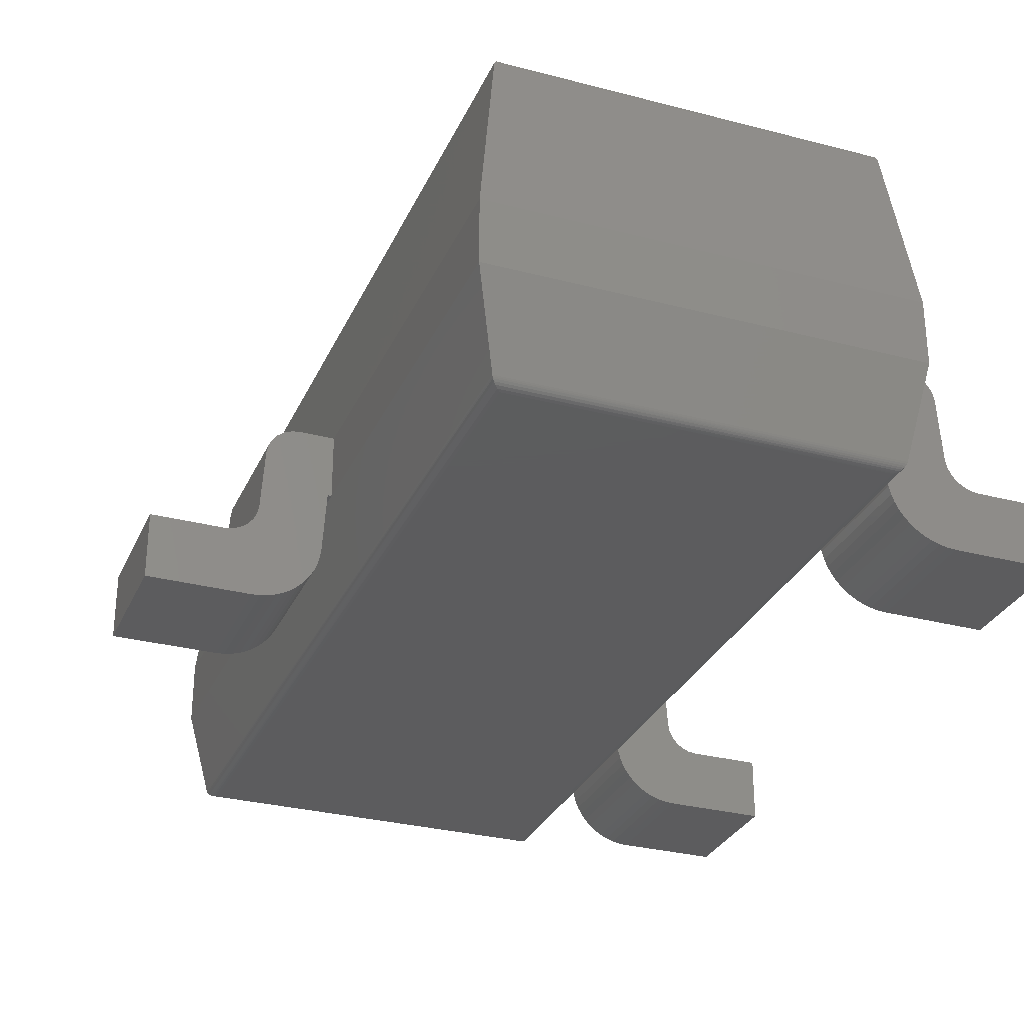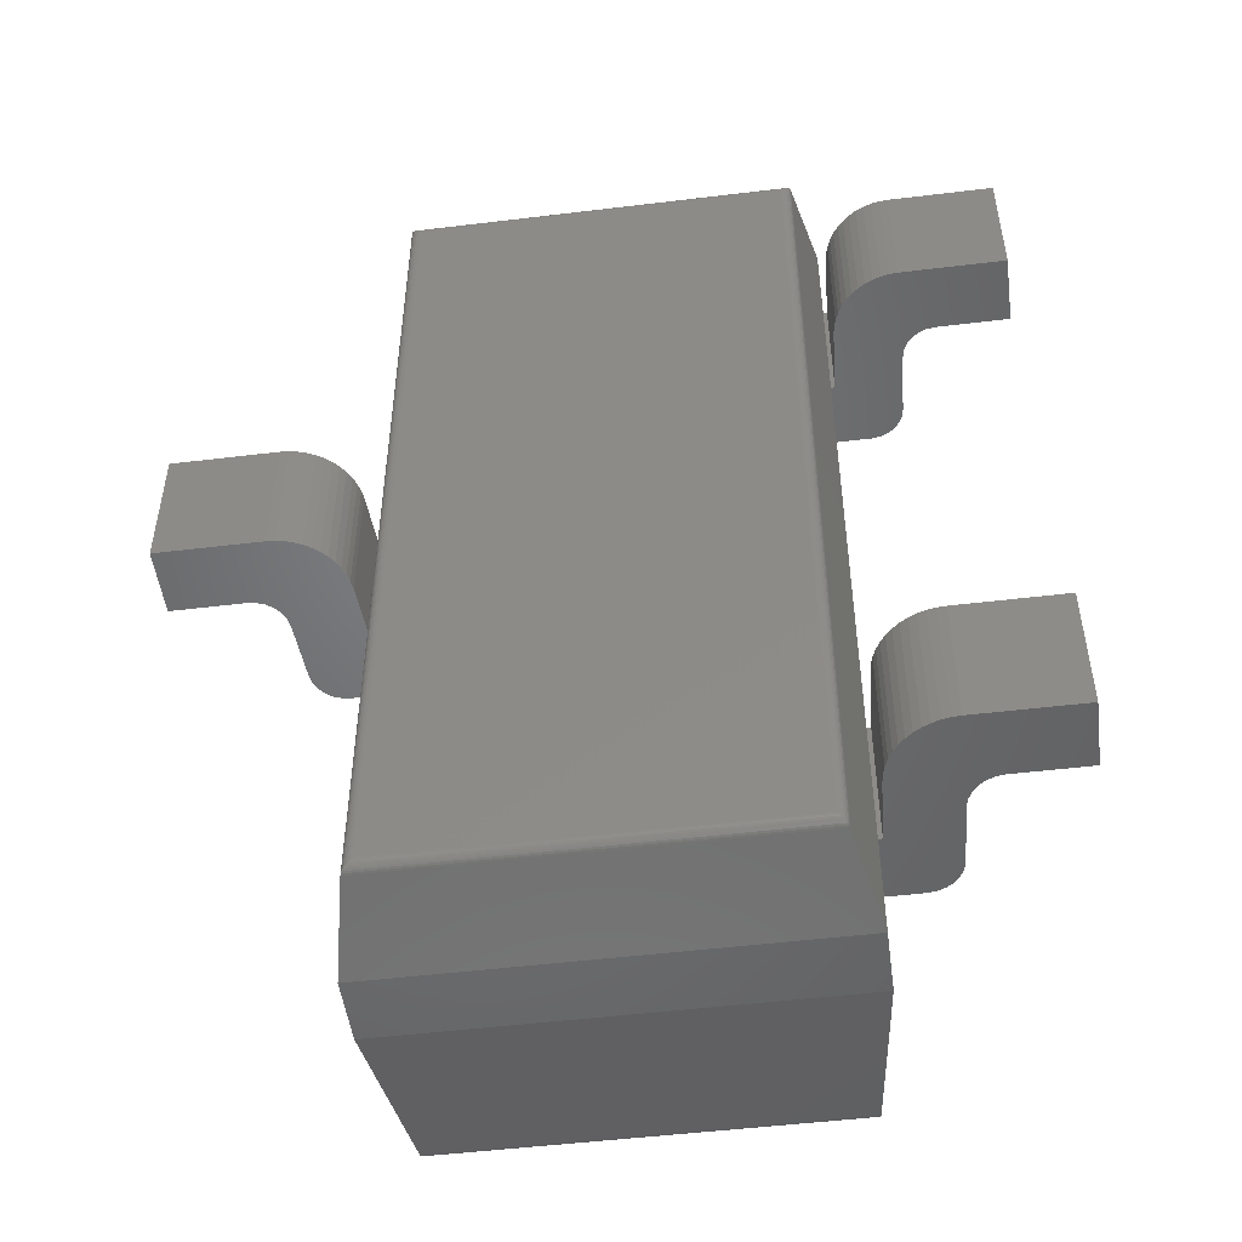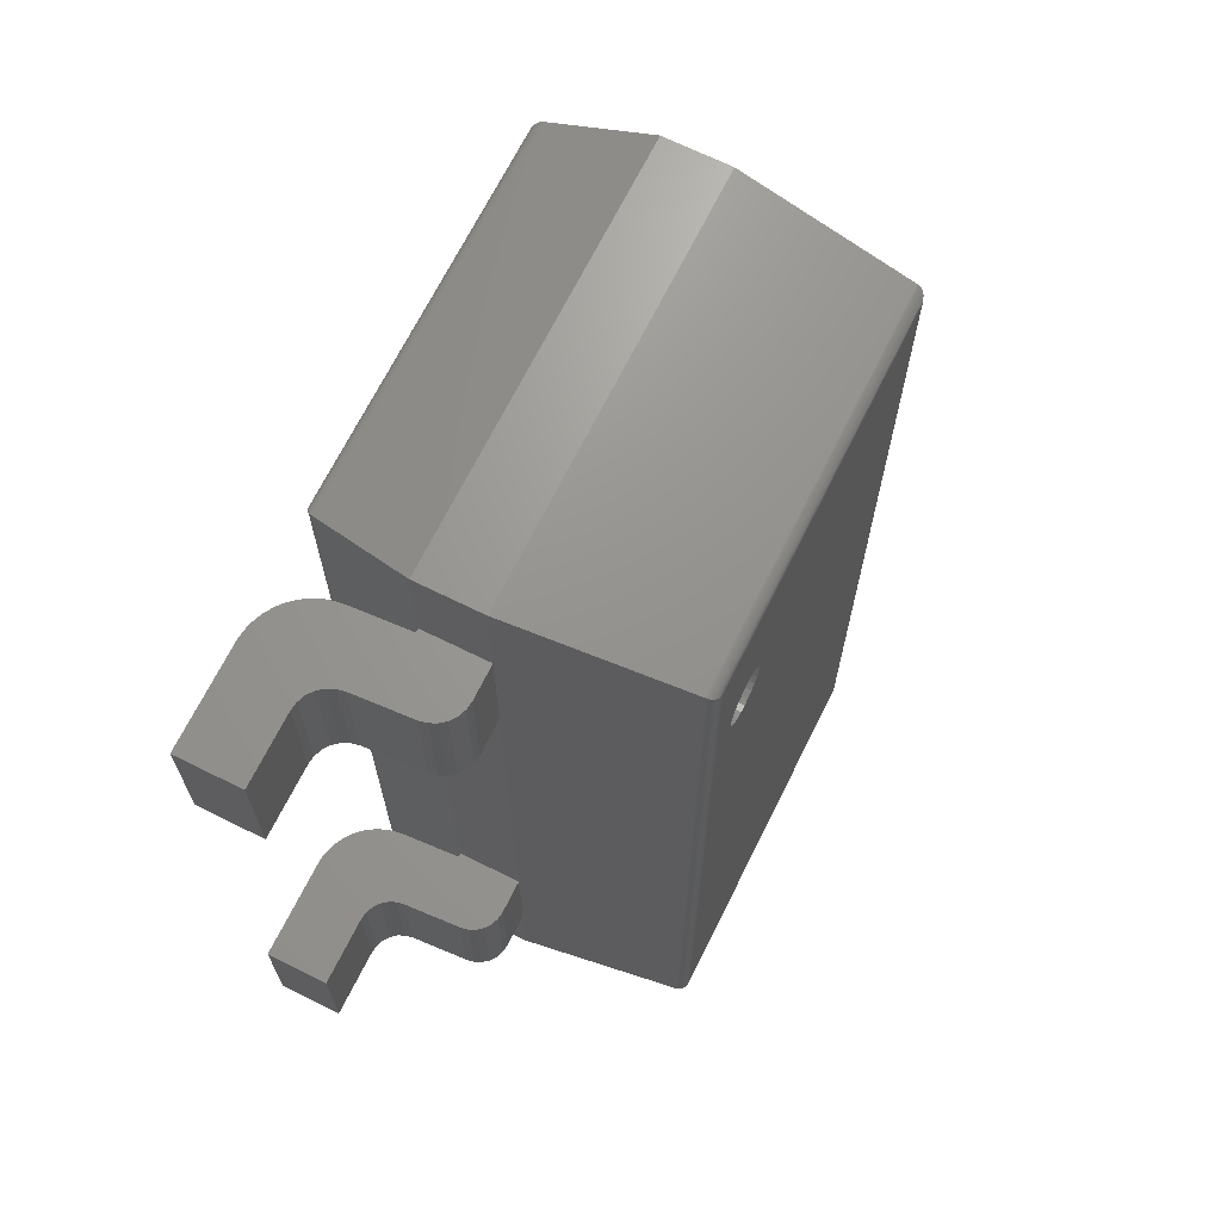
<metadata>
{"format":"stl","ext":"stl","renderer":"f3d","projection":"perspective","resolution":1024,"background":"white","views":[{"elev":-30.0,"azim":159.0,"up":"+Z"},{"elev":-50.3,"azim":-172.4,"up":"+Y"},{"elev":68.5,"azim":-63.6,"up":"+Y"}]}
</metadata>
<code>
# stl→obj: 319 verts, 622 faces
v -0.65 1.46 0.3725
v -0.5903 -1.4 0.08098
v -0.65 -1.46 0.3725
v -0.5903 1.4 0.08098
v 0.65 -1.46 0.3725
v 0.5903 -1.4 0.08098
v -0.5886 -1.399 0.07524
v -0.5886 1.399 0.07524
v -0.5858 -1.396 0.06992
v -0.5821 -1.392 0.0652
v -0.5858 1.396 0.06992
v -0.5776 -1.388 0.06123
v -0.5821 1.392 0.0652
v -0.5725 -1.382 0.05816
v -0.5776 1.388 0.06123
v -0.5668 -1.377 0.05609
v -0.5725 1.382 0.05816
v -0.5627 -1.373 0.05527
v -0.5668 1.377 0.05609
v -0.5585 -1.368 0.055
v -0.5627 1.373 0.05527
v -0.5585 1.368 0.055
v -0.65 1.46 0.5725
v -0.65 -1.46 0.5725
v 0.65 1.46 0.3725
v 0.5903 1.4 0.08098
v 0.5886 -1.399 0.07524
v 0.5858 -1.396 0.06992
v 0.5821 -1.392 0.0652
v 0.5776 -1.388 0.06123
v 0.5725 -1.382 0.05816
v 0.5668 -1.377 0.05609
v 0.5627 -1.373 0.05527
v 0.5585 -1.368 0.055
v 0.65 -1.46 0.5725
v 0.5585 1.368 0.055
v 0.5691 1.379 0.05678
v 0.5777 1.388 0.06128
v 0.5834 1.393 0.06665
v 0.5873 1.397 0.07255
v 0.5891 1.399 0.07666
v -0.5884 -1.398 1.091
v -0.5884 1.398 1.091
v 0.65 1.46 0.5725
v 0.5884 -1.398 1.091
v -0.5872 1.397 1.097
v -0.5872 -1.397 1.097
v -0.5851 1.395 1.102
v -0.5851 -1.395 1.102
v -0.582 -1.392 1.107
v -0.582 1.392 1.107
v -0.5782 -1.388 1.111
v -0.5782 1.388 1.111
v -0.5737 -1.384 1.115
v -0.5737 1.384 1.115
v -0.5686 -1.379 1.118
v -0.5686 1.379 1.118
v -0.5625 -1.372 1.119
v -0.5625 1.372 1.119
v -0.5561 -1.366 1.12
v -0.5561 1.366 1.12
v 0.5884 1.398 1.091
v 0.5872 -1.397 1.097
v 0.5851 -1.395 1.102
v 0.582 -1.392 1.107
v 0.5782 -1.388 1.111
v 0.5737 -1.384 1.115
v 0.5686 -1.379 1.118
v 0.5625 -1.372 1.119
v 0.5561 -1.366 1.12
v -0.4557 0.9022 1.12
v -0.4418 0.8874 1.12
v -0.4246 0.8765 1.12
v -0.4655 0.9201 1.12
v -0.4052 0.8702 1.12
v -0.3849 0.8689 1.12
v -0.3649 0.8727 1.12
v -0.3465 0.8814 1.12
v -0.3308 0.8944 1.12
v -0.3649 1.027 1.12
v -0.3465 1.019 1.12
v -0.3849 1.031 1.12
v -0.4052 1.03 1.12
v -0.4246 1.024 1.12
v -0.4418 1.013 1.12
v -0.4557 0.9978 1.12
v -0.4655 0.9799 1.12
v -0.4706 0.9602 1.12
v -0.4706 0.9398 1.12
v 0.5561 1.366 1.12
v -0.3113 0.9702 1.12
v -0.3088 0.95 1.12
v -0.3188 0.9891 1.12
v -0.3308 1.006 1.12
v -0.3188 0.9109 1.12
v -0.3113 0.9298 1.12
v 0.5663 1.376 1.118
v 0.5746 1.385 1.114
v 0.5808 1.391 1.109
v 0.585 1.395 1.102
v 0.5873 1.397 1.097
v 0.588 1.398 1.094
v -0.3308 0.8944 1.008
v -0.3465 0.8814 1.008
v -0.3188 0.9109 1.008
v -0.3113 0.9702 1.008
v -0.3088 0.95 1.008
v -0.3113 0.9298 1.008
v -0.3188 0.9891 1.008
v -0.3308 1.006 1.008
v -0.3465 1.019 1.008
v -0.3649 1.027 1.008
v -0.3849 1.031 1.008
v -0.4052 1.03 1.008
v -0.4246 1.024 1.008
v -0.4418 1.013 1.008
v -0.4557 0.9978 1.008
v -0.4655 0.9799 1.008
v -0.4706 0.9602 1.008
v -0.4706 0.9398 1.008
v -0.4655 0.9201 1.008
v -0.4557 0.9022 1.008
v -0.4418 0.8874 1.008
v -0.4246 0.8765 1.008
v -0.4052 0.8702 1.008
v -0.3849 0.8689 1.008
v -0.3649 0.8727 1.008
v -0.9668 1.15 0.2
v -1.185 1.15 0.2
v -1.185 0.75 0.2
v -0.9668 0.75 0.2
v -0.8729 1.15 2.776e-17
v -1.185 1.15 0
v -0.942 1.15 0.2031
v -0.9186 1.15 0.2124
v -0.8478 1.15 0.001578
v -0.8231 1.15 0.006287
v -0.7992 1.15 0.01405
v -0.8984 1.15 0.2271
v -0.7765 1.15 0.02475
v -0.7553 1.15 0.03822
v -0.736 1.15 0.05423
v -0.7188 1.15 0.07255
v -0.704 1.15 0.09288
v -0.6919 1.15 0.1149
v -0.8824 1.15 0.2464
v -0.6827 1.15 0.1383
v -0.6764 1.15 0.1626
v -0.6733 1.15 0.1875
v -0.8717 1.15 0.2691
v -0.867 1.15 0.2938
v -0.6617 1.15 0.3725
v -0.8555 1.15 0.4787
v -0.8241 1.15 0.5454
v -0.8508 1.15 0.5033
v -0.8401 1.15 0.526
v -0.7805 1.15 0.5693
v -0.8039 1.15 0.5601
v -0.7557 1.15 0.5725
v -0.65 1.15 0.5725
v -0.65 1.15 0.3725
v -0.942 0.75 0.2031
v -0.9186 0.75 0.2124
v -0.8984 0.75 0.2271
v -0.8824 0.75 0.2464
v -0.8717 0.75 0.2691
v -0.867 0.75 0.2938
v -1.185 0.75 0
v -0.8729 0.75 2.776e-17
v -0.8478 0.75 0.001578
v -0.8231 0.75 0.006287
v -0.7992 0.75 0.01405
v -0.7765 0.75 0.02475
v -0.7553 0.75 0.03822
v -0.736 0.75 0.05423
v -0.7188 0.75 0.07255
v -0.704 0.75 0.09288
v -0.6919 0.75 0.1149
v -0.6827 0.75 0.1383
v -0.6764 0.75 0.1626
v -0.6733 0.75 0.1875
v -0.8555 0.75 0.4787
v -0.6617 0.75 0.3725
v -0.8401 0.75 0.526
v -0.8508 0.75 0.5033
v -0.8241 0.75 0.5454
v -0.7805 0.75 0.5693
v -0.8039 0.75 0.5601
v -0.7557 0.75 0.5725
v -0.65 0.75 0.3725
v -0.65 0.75 0.5725
v -0.9668 -0.75 0.2
v -1.185 -0.75 0.2
v -1.185 -1.15 0.2
v -0.9668 -1.15 0.2
v -0.8729 -0.75 2.776e-17
v -1.185 -0.75 0
v -0.942 -0.75 0.2031
v -0.9186 -0.75 0.2124
v -0.8478 -0.75 0.001578
v -0.8231 -0.75 0.006287
v -0.7992 -0.75 0.01405
v -0.8984 -0.75 0.2271
v -0.7765 -0.75 0.02475
v -0.7553 -0.75 0.03822
v -0.736 -0.75 0.05423
v -0.7188 -0.75 0.07255
v -0.704 -0.75 0.09288
v -0.6919 -0.75 0.1149
v -0.8824 -0.75 0.2464
v -0.6827 -0.75 0.1383
v -0.6764 -0.75 0.1626
v -0.6733 -0.75 0.1875
v -0.8717 -0.75 0.2691
v -0.867 -0.75 0.2938
v -0.6617 -0.75 0.3725
v -0.8555 -0.75 0.4787
v -0.8241 -0.75 0.5454
v -0.8508 -0.75 0.5033
v -0.8401 -0.75 0.526
v -0.7805 -0.75 0.5693
v -0.8039 -0.75 0.5601
v -0.7557 -0.75 0.5725
v -0.65 -0.75 0.5725
v -0.65 -0.75 0.3725
v -0.942 -1.15 0.2031
v -0.9186 -1.15 0.2124
v -0.8984 -1.15 0.2271
v -0.8824 -1.15 0.2464
v -0.8717 -1.15 0.2691
v -0.867 -1.15 0.2938
v -1.185 -1.15 0
v -0.8729 -1.15 2.776e-17
v -0.8478 -1.15 0.001578
v -0.8231 -1.15 0.006287
v -0.7992 -1.15 0.01405
v -0.7765 -1.15 0.02475
v -0.7553 -1.15 0.03822
v -0.736 -1.15 0.05423
v -0.7188 -1.15 0.07255
v -0.704 -1.15 0.09288
v -0.6919 -1.15 0.1149
v -0.6827 -1.15 0.1383
v -0.6764 -1.15 0.1626
v -0.6733 -1.15 0.1875
v -0.8555 -1.15 0.4787
v -0.6617 -1.15 0.3725
v -0.8401 -1.15 0.526
v -0.8508 -1.15 0.5033
v -0.8241 -1.15 0.5454
v -0.7805 -1.15 0.5693
v -0.8039 -1.15 0.5601
v -0.7557 -1.15 0.5725
v -0.65 -1.15 0.3725
v -0.65 -1.15 0.5725
v 1.185 0.2 0.2
v 0.9668 0.2 0.2
v 0.9668 -0.2 0.2
v 1.185 -0.2 0.2
v 0.8984 0.2 0.2271
v 0.7992 0.2 0.01405
v 0.7765 0.2 0.02475
v 0.7553 0.2 0.03822
v 0.736 0.2 0.05423
v 0.7188 0.2 0.07255
v 0.704 0.2 0.09288
v 0.6919 0.2 0.1149
v 0.8824 0.2 0.2464
v 0.6827 0.2 0.1383
v 0.6764 0.2 0.1626
v 0.6733 0.2 0.1875
v 0.9186 0.2 0.2124
v 0.8729 0.2 2.776e-17
v 0.8478 0.2 0.001578
v 0.8231 0.2 0.006287
v 0.8717 0.2 0.2691
v 0.942 0.2 0.2031
v 0.867 0.2 0.2938
v 0.6617 0.2 0.3725
v 1.185 0.2 0
v 0.65 0.2 0.5725
v 0.65 0.2 0.3725
v 0.7557 0.2 0.5725
v 0.8555 0.2 0.4787
v 0.7805 0.2 0.5693
v 0.8508 0.2 0.5033
v 0.8401 0.2 0.526
v 0.8241 0.2 0.5454
v 0.8039 0.2 0.5601
v 0.942 -0.2 0.2031
v 0.9186 -0.2 0.2124
v 0.8984 -0.2 0.2271
v 0.8824 -0.2 0.2464
v 0.8717 -0.2 0.2691
v 0.867 -0.2 0.2938
v 1.185 -0.2 0
v 0.7765 -0.2 0.02475
v 0.7992 -0.2 0.01405
v 0.7553 -0.2 0.03822
v 0.736 -0.2 0.05423
v 0.7188 -0.2 0.07255
v 0.704 -0.2 0.09288
v 0.6919 -0.2 0.1149
v 0.6827 -0.2 0.1383
v 0.6764 -0.2 0.1626
v 0.6733 -0.2 0.1875
v 0.8478 -0.2 0.001578
v 0.8729 -0.2 2.776e-17
v 0.8231 -0.2 0.006287
v 0.6617 -0.2 0.3725
v 0.65 -0.2 0.3725
v 0.65 -0.2 0.5725
v 0.7557 -0.2 0.5725
v 0.8555 -0.2 0.4787
v 0.7805 -0.2 0.5693
v 0.8508 -0.2 0.5033
v 0.8401 -0.2 0.526
v 0.8039 -0.2 0.5601
v 0.8241 -0.2 0.5454
f 1 2 3
f 4 2 1
f 3 2 5
f 5 2 6
f 7 2 8
f 9 7 8
f 2 4 8
f 10 9 11
f 9 8 11
f 12 10 13
f 10 11 13
f 14 12 15
f 12 13 15
f 16 14 17
f 14 15 17
f 18 16 19
f 16 17 19
f 20 18 21
f 18 19 21
f 20 21 22
f 23 1 3
f 23 3 24
f 25 4 1
f 26 4 25
f 27 2 7
f 27 6 2
f 28 7 9
f 28 27 7
f 29 9 10
f 29 28 9
f 30 10 12
f 30 29 10
f 31 12 14
f 31 14 16
f 31 30 12
f 32 16 18
f 32 31 16
f 33 18 20
f 33 32 18
f 34 33 20
f 3 5 35
f 24 3 35
f 5 6 26
f 25 5 26
f 20 22 36
f 34 20 36
f 36 22 21
f 37 19 17
f 37 21 19
f 37 36 21
f 38 15 13
f 38 17 15
f 38 37 17
f 39 13 11
f 39 38 13
f 40 11 8
f 40 39 11
f 41 8 4
f 41 40 8
f 26 41 4
f 24 42 23
f 23 42 43
f 44 25 1
f 44 1 23
f 33 34 36
f 31 32 37
f 32 33 37
f 33 36 37
f 29 30 38
f 30 31 38
f 31 37 38
f 28 29 39
f 29 38 39
f 27 28 40
f 28 39 40
f 6 27 41
f 27 40 41
f 6 41 26
f 5 25 44
f 35 5 44
f 35 42 24
f 45 42 35
f 46 42 47
f 46 43 42
f 48 47 49
f 48 49 50
f 48 46 47
f 51 50 52
f 51 48 50
f 53 52 54
f 53 51 52
f 55 54 56
f 55 53 54
f 57 56 58
f 57 55 56
f 59 58 60
f 59 57 58
f 61 59 60
f 23 43 44
f 44 43 62
f 44 45 35
f 62 45 44
f 47 42 63
f 42 45 63
f 49 47 64
f 47 63 64
f 50 49 65
f 49 64 65
f 52 50 66
f 50 65 66
f 54 52 67
f 52 66 67
f 56 54 68
f 54 67 68
f 58 56 69
f 56 68 69
f 60 58 70
f 58 69 70
f 71 60 72
f 73 72 60
f 74 60 71
f 75 73 60
f 76 75 60
f 77 60 70
f 77 76 60
f 78 77 70
f 79 78 70
f 61 80 81
f 61 82 80
f 61 83 82
f 61 84 83
f 61 85 84
f 61 86 85
f 61 87 86
f 61 88 87
f 61 89 88
f 90 91 92
f 90 93 91
f 90 94 93
f 90 81 94
f 90 95 79
f 90 96 95
f 90 92 96
f 90 61 81
f 90 79 70
f 61 60 89
f 89 60 74
f 59 61 90
f 57 59 97
f 59 90 97
f 53 55 98
f 55 57 98
f 57 97 98
f 51 53 99
f 53 98 99
f 48 51 100
f 51 99 100
f 46 48 101
f 48 100 101
f 43 46 102
f 46 101 102
f 43 102 62
f 90 70 69
f 97 69 68
f 97 90 69
f 98 67 66
f 98 68 67
f 98 97 68
f 99 66 65
f 99 98 66
f 100 65 64
f 100 99 65
f 101 64 63
f 101 100 64
f 102 63 45
f 102 101 63
f 62 102 45
f 103 104 78
f 104 77 78
f 105 103 79
f 103 78 79
f 106 107 91
f 105 79 95
f 107 92 91
f 108 105 96
f 109 106 93
f 105 95 96
f 110 109 93
f 106 91 93
f 107 108 92
f 108 96 92
f 110 93 94
f 111 110 81
f 112 111 81
f 110 94 81
f 113 112 80
f 112 81 80
f 114 113 82
f 113 80 82
f 115 114 83
f 114 82 83
f 116 115 84
f 115 83 84
f 117 116 85
f 116 84 85
f 118 117 86
f 117 85 86
f 119 118 87
f 118 86 87
f 119 87 88
f 120 119 88
f 120 88 89
f 121 120 89
f 121 89 74
f 122 121 74
f 122 74 71
f 123 122 71
f 123 71 72
f 124 123 73
f 125 124 73
f 123 72 73
f 126 125 75
f 125 73 75
f 126 75 76
f 127 126 77
f 104 127 77
f 126 76 77
f 124 122 123
f 127 120 121
f 127 121 122
f 127 124 125
f 127 125 126
f 127 122 124
f 118 119 120
f 114 115 116
f 107 116 117
f 107 117 118
f 107 127 104
f 107 104 103
f 107 103 105
f 107 105 108
f 107 118 120
f 107 120 127
f 113 114 116
f 113 116 107
f 106 113 107
f 111 112 113
f 111 113 106
f 110 106 109
f 110 111 106
f 128 129 130
f 128 130 131
f 128 132 133
f 128 133 129
f 134 132 128
f 135 136 132
f 135 137 136
f 135 138 137
f 135 132 134
f 139 140 138
f 139 141 140
f 139 142 141
f 139 138 135
f 143 142 139
f 144 143 139
f 145 139 146
f 145 144 139
f 147 145 146
f 148 147 146
f 149 146 150
f 149 150 151
f 149 148 146
f 152 151 153
f 152 149 151
f 154 155 156
f 157 153 155
f 157 154 158
f 157 155 154
f 159 152 153
f 159 153 157
f 160 161 152
f 160 152 159
f 134 131 162
f 134 128 131
f 135 162 163
f 135 163 164
f 135 134 162
f 139 135 164
f 146 164 165
f 146 165 166
f 146 139 164
f 150 166 167
f 150 146 166
f 151 150 167
f 129 133 168
f 129 168 130
f 168 169 131
f 130 168 131
f 131 169 162
f 169 170 163
f 170 171 163
f 171 172 163
f 162 169 163
f 172 173 164
f 173 174 164
f 174 175 164
f 163 172 164
f 164 175 176
f 164 176 177
f 165 164 178
f 164 177 178
f 165 178 179
f 165 179 180
f 166 165 181
f 167 166 181
f 165 180 181
f 182 167 183
f 167 181 183
f 184 185 186
f 185 182 187
f 188 186 187
f 186 185 187
f 182 183 189
f 187 182 189
f 183 190 191
f 189 183 191
f 168 133 132
f 169 168 132
f 170 169 136
f 169 132 136
f 171 170 137
f 170 136 137
f 172 171 138
f 171 137 138
f 173 172 140
f 174 173 140
f 172 138 140
f 174 140 141
f 175 174 142
f 176 175 142
f 174 141 142
f 176 142 143
f 177 176 144
f 178 177 144
f 176 143 144
f 178 144 145
f 179 178 147
f 178 145 147
f 180 179 148
f 181 180 148
f 179 147 148
f 181 148 149
f 181 149 152
f 183 181 152
f 190 183 152
f 190 152 161
f 190 161 160
f 191 190 160
f 151 167 182
f 153 151 182
f 159 189 191
f 160 159 191
f 155 182 185
f 155 153 182
f 156 185 184
f 156 155 185
f 154 184 186
f 154 186 188
f 154 156 184
f 158 154 188
f 157 188 187
f 157 187 189
f 157 158 188
f 159 157 189
f 192 193 194
f 192 194 195
f 192 196 197
f 192 197 193
f 198 196 192
f 199 200 196
f 199 201 200
f 199 202 201
f 199 196 198
f 203 204 202
f 203 205 204
f 203 206 205
f 203 202 199
f 207 206 203
f 208 207 203
f 209 203 210
f 209 208 203
f 211 209 210
f 212 211 210
f 213 210 214
f 213 214 215
f 213 212 210
f 216 215 217
f 216 213 215
f 218 219 220
f 221 217 219
f 221 218 222
f 221 219 218
f 223 216 217
f 223 217 221
f 224 225 216
f 224 216 223
f 198 195 226
f 198 192 195
f 199 226 227
f 199 227 228
f 199 198 226
f 203 199 228
f 210 228 229
f 210 229 230
f 210 203 228
f 214 230 231
f 214 210 230
f 215 214 231
f 193 197 194
f 197 232 194
f 232 233 195
f 194 232 195
f 195 233 226
f 233 234 227
f 234 235 227
f 235 236 227
f 226 233 227
f 236 237 228
f 237 238 228
f 238 239 228
f 227 236 228
f 228 239 240
f 228 240 241
f 229 228 242
f 228 241 242
f 229 242 243
f 229 243 244
f 230 229 245
f 231 230 245
f 229 244 245
f 246 231 247
f 231 245 247
f 248 249 250
f 249 246 251
f 252 250 251
f 250 249 251
f 246 247 253
f 251 246 253
f 247 254 255
f 253 247 255
f 233 232 197
f 233 197 196
f 234 233 200
f 233 196 200
f 235 234 201
f 234 200 201
f 236 235 202
f 235 201 202
f 237 236 204
f 238 237 204
f 236 202 204
f 238 204 205
f 239 238 206
f 240 239 206
f 238 205 206
f 240 206 207
f 241 240 208
f 242 241 208
f 240 207 208
f 242 208 209
f 243 242 211
f 242 209 211
f 244 243 212
f 245 244 212
f 243 211 212
f 245 212 213
f 245 213 216
f 247 245 216
f 254 247 216
f 254 216 225
f 255 254 225
f 255 225 224
f 217 215 231
f 217 231 246
f 223 253 255
f 224 223 255
f 219 246 249
f 219 217 246
f 220 249 248
f 220 219 249
f 218 248 250
f 218 250 252
f 218 220 248
f 222 218 252
f 221 252 251
f 221 251 253
f 221 222 252
f 223 221 253
f 256 257 258
f 256 258 259
f 260 261 262
f 260 262 263
f 260 263 264
f 260 264 265
f 260 265 266
f 260 266 267
f 268 267 269
f 268 269 270
f 268 270 271
f 268 260 267
f 272 273 274
f 272 274 275
f 272 275 261
f 272 261 260
f 276 268 271
f 277 273 272
f 278 271 279
f 278 276 271
f 257 273 277
f 280 273 257
f 281 279 282
f 283 279 281
f 284 278 279
f 284 279 283
f 285 284 283
f 286 284 285
f 287 286 285
f 288 285 289
f 288 287 285
f 256 280 257
f 290 258 257
f 291 290 277
f 290 257 277
f 292 291 272
f 291 277 272
f 293 292 260
f 292 272 260
f 294 293 268
f 293 260 268
f 294 268 276
f 295 294 278
f 294 276 278
f 259 280 256
f 259 296 280
f 297 298 292
f 299 297 292
f 300 299 292
f 301 300 292
f 302 301 292
f 303 302 292
f 304 303 293
f 305 304 293
f 306 305 293
f 303 292 293
f 307 308 291
f 309 307 291
f 298 309 291
f 292 298 291
f 306 293 294
f 291 308 290
f 310 306 295
f 306 294 295
f 290 308 258
f 258 308 296
f 311 310 312
f 312 310 313
f 310 295 314
f 313 310 314
f 313 314 315
f 315 314 316
f 315 316 317
f 318 315 319
f 315 317 319
f 258 296 259
f 296 308 273
f 296 273 280
f 273 308 307
f 274 273 307
f 275 307 309
f 275 309 298
f 275 274 307
f 261 275 298
f 262 298 297
f 262 261 298
f 263 297 299
f 263 299 300
f 263 262 297
f 264 263 300
f 265 300 301
f 265 301 302
f 265 264 300
f 266 265 302
f 267 302 303
f 267 266 302
f 269 303 304
f 269 267 303
f 270 304 305
f 270 305 306
f 270 269 304
f 271 270 306
f 279 271 306
f 279 306 310
f 310 311 282
f 310 282 279
f 281 282 312
f 282 311 312
f 295 278 284
f 314 295 284
f 281 312 313
f 283 281 313
f 316 314 284
f 317 316 286
f 316 284 286
f 319 317 287
f 317 286 287
f 318 319 288
f 319 287 288
f 315 318 289
f 318 288 289
f 313 315 285
f 315 289 285
f 313 285 283

</code>
